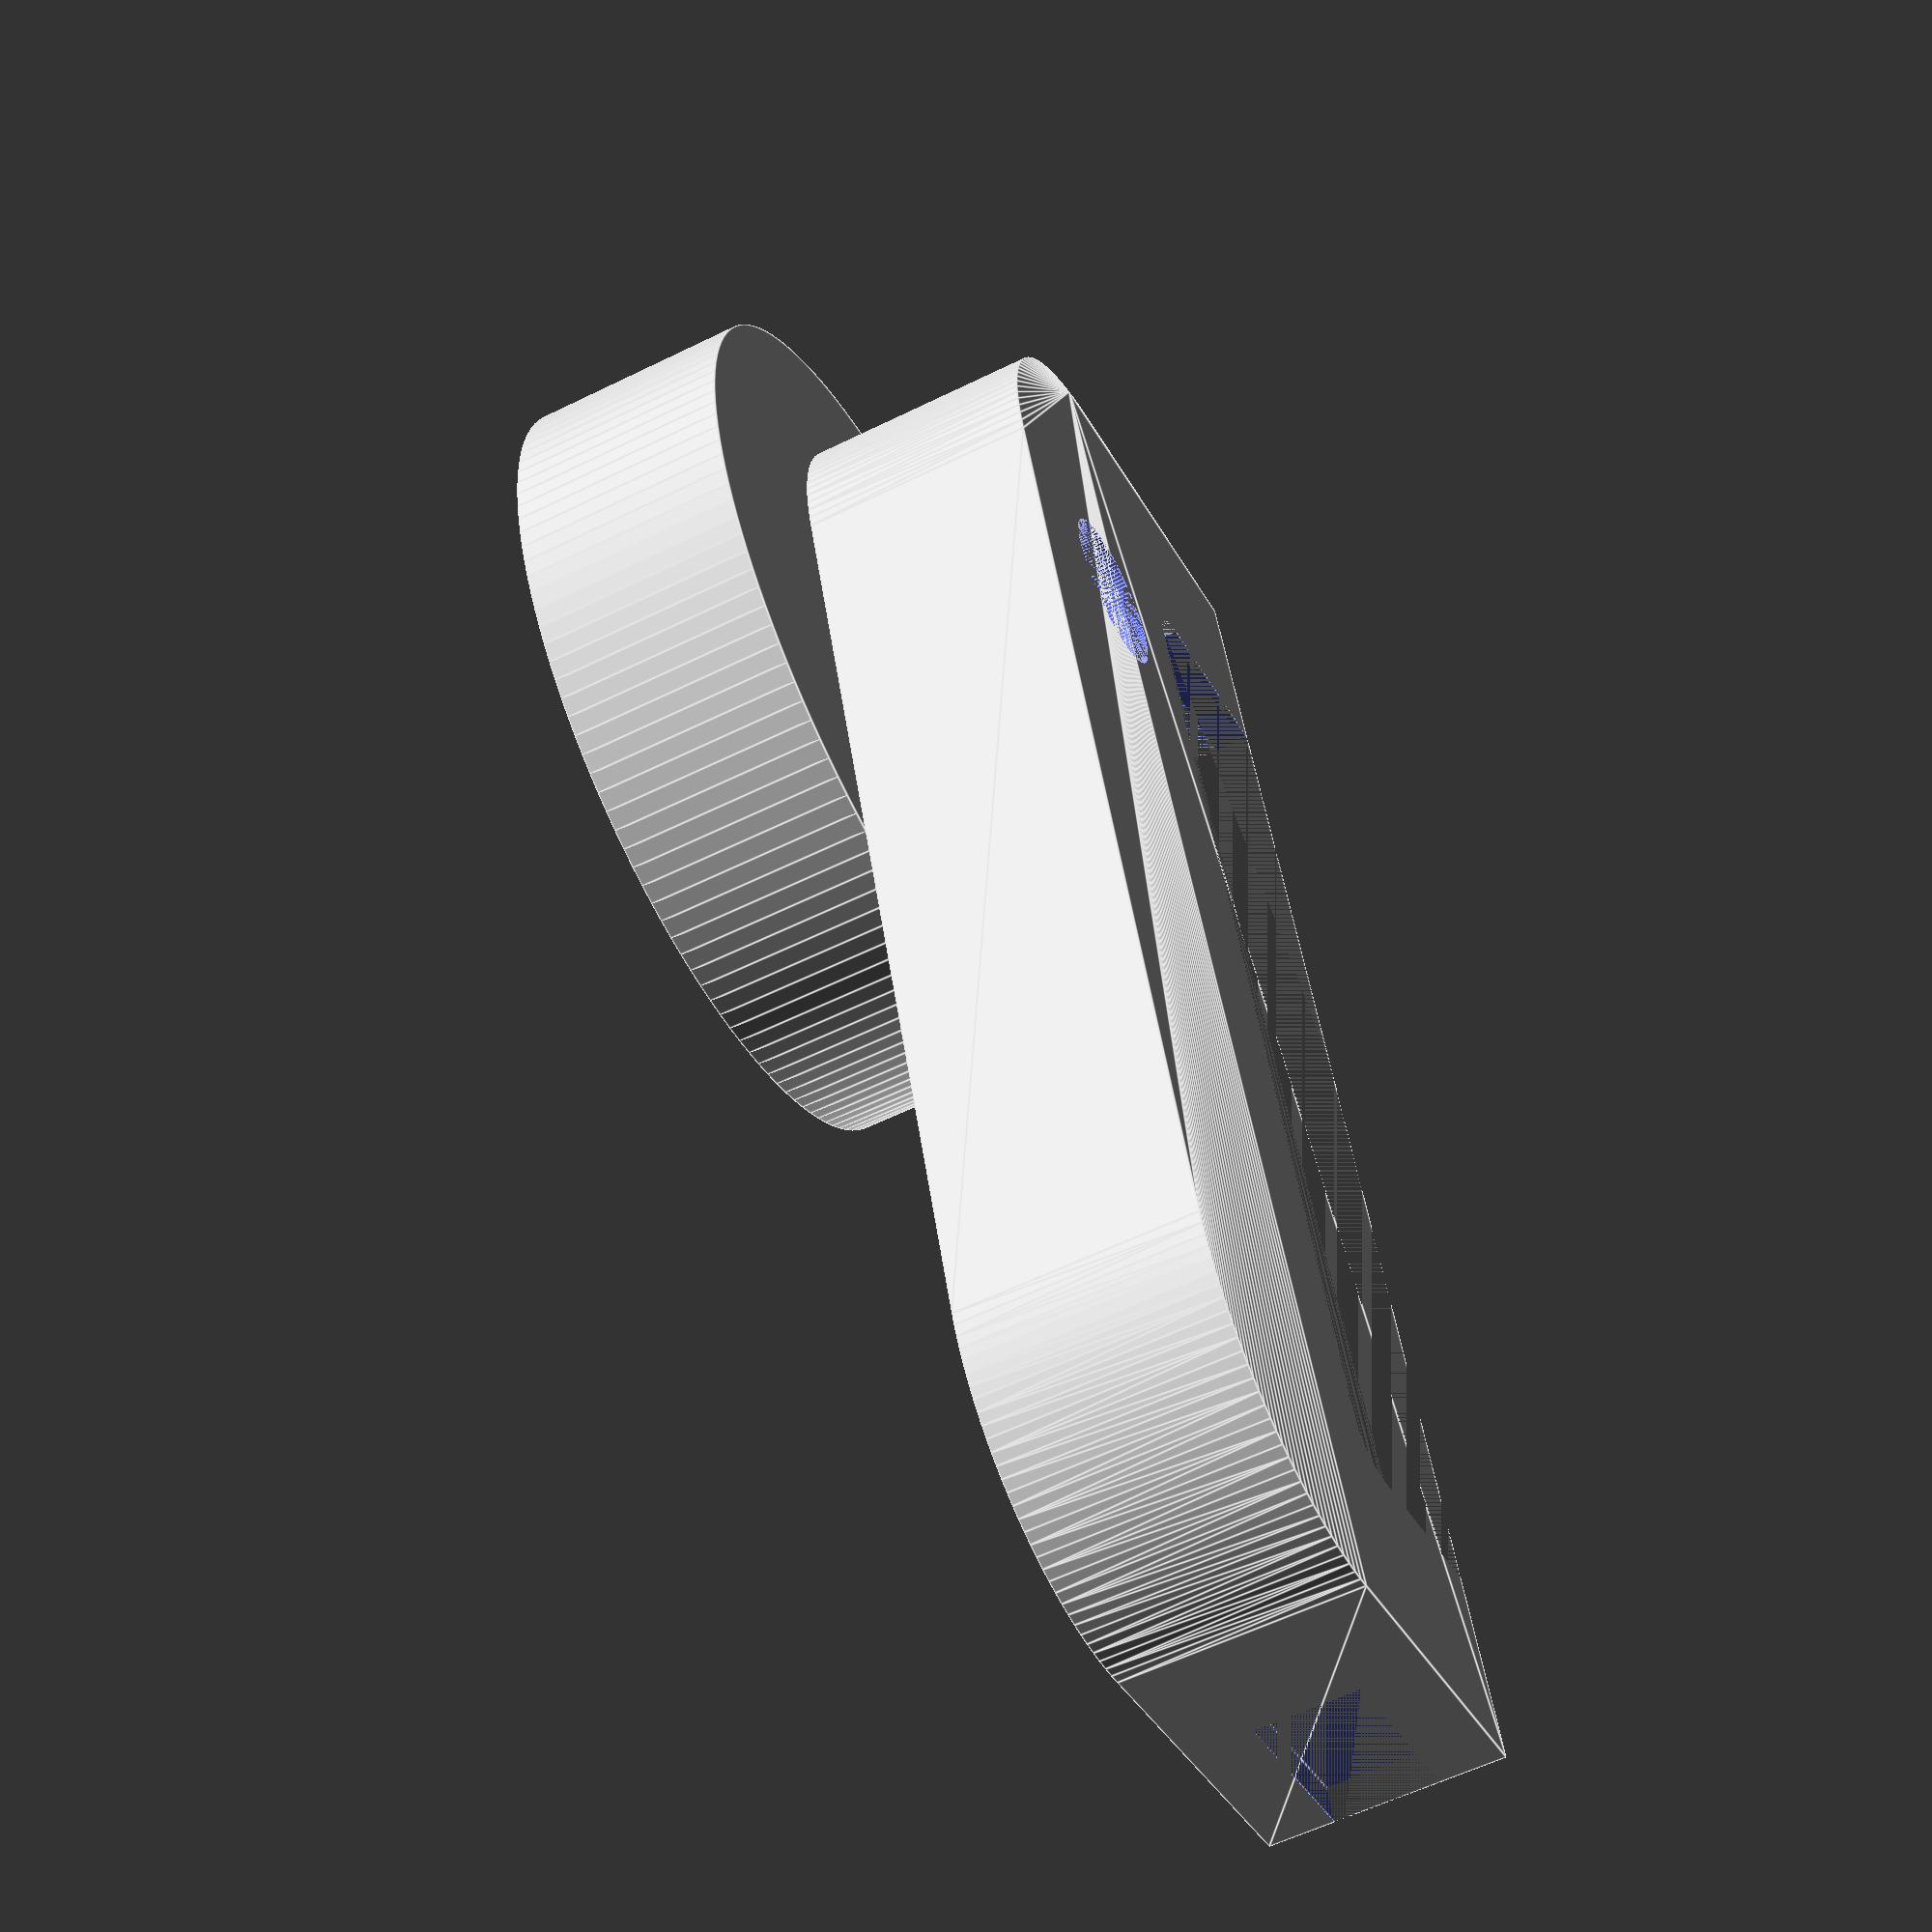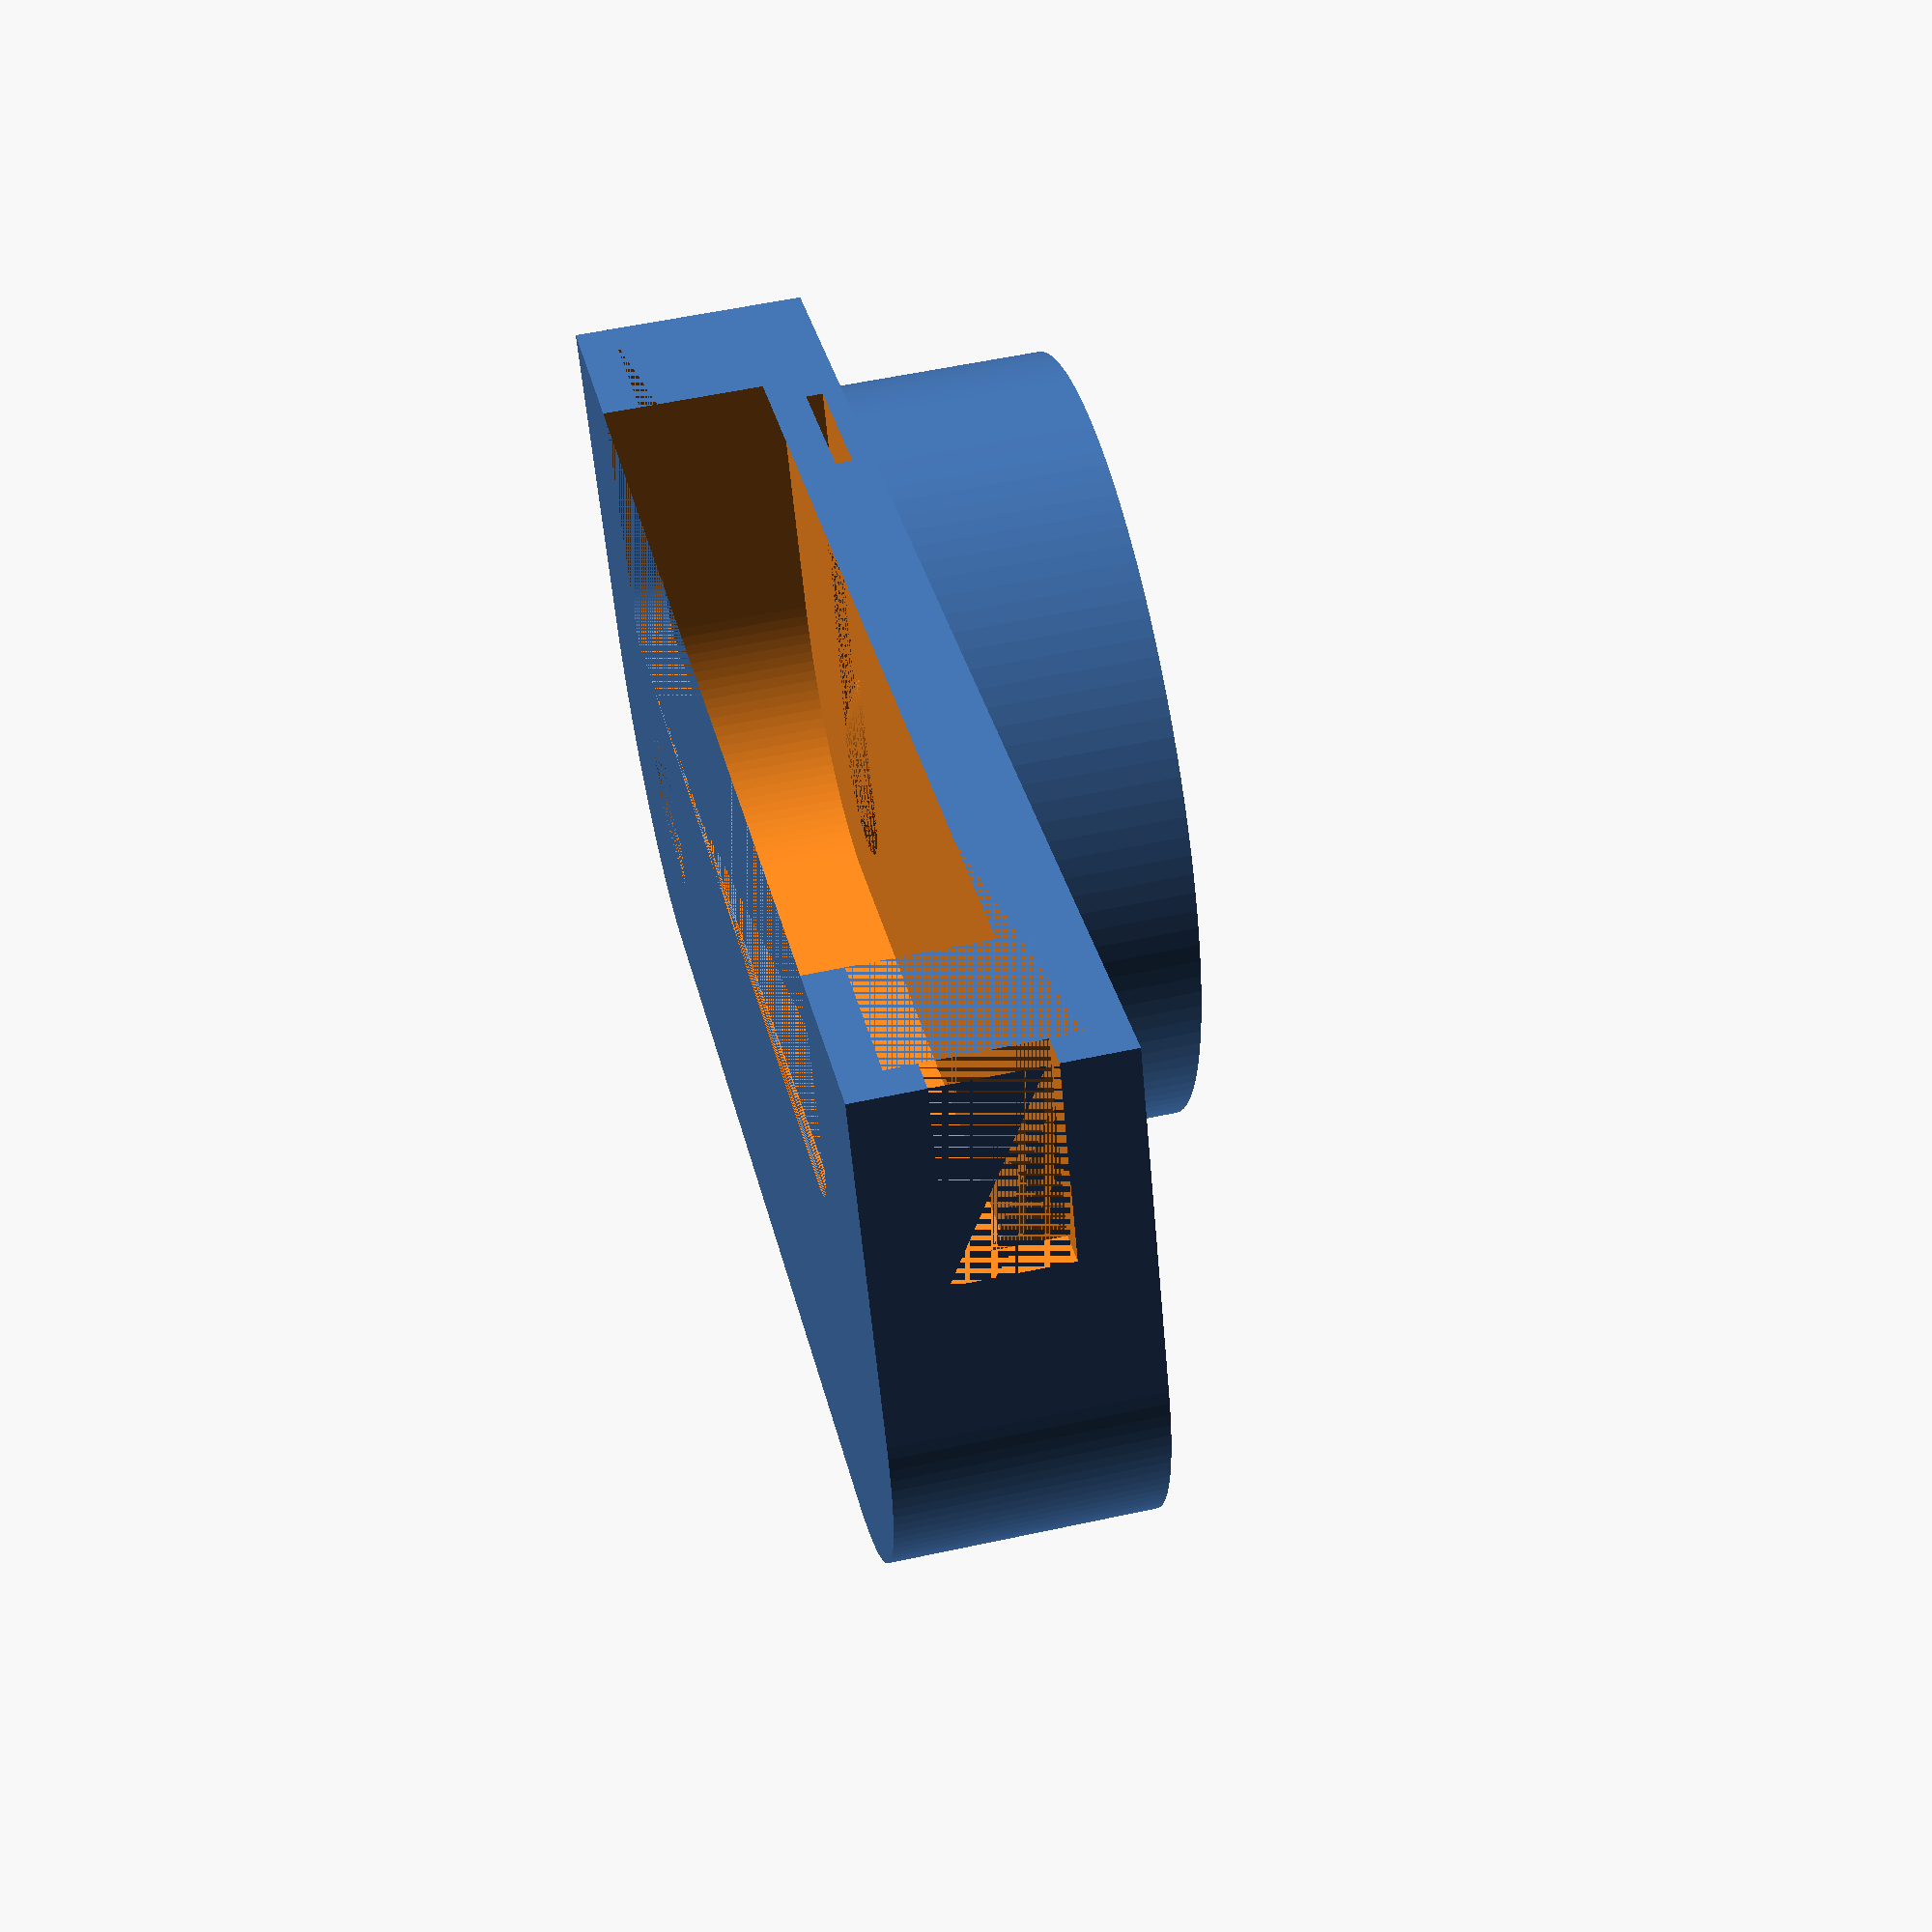
<openscad>
/*
This is a quick and dirty iPhone 6 Adapter inspired by one from 
adafruit. (https://www.thingiverse.com/thing:353135).

Measurements from the Apple Case Design Guidelines.
(https://developer.apple.com/resources/cases/Case-Design-Guidelines.pdf)

I'm able to print this without supports I use a brim to stick it real good.

This work is licensed under the Creative Commons Attribution-ShareAlike 
3.0 Unported License. To view a copy of this license, visit 
http://creativecommons.org/licenses/by-sa/3.0/ or send a letter to 
  Creative Commons, PO Box 1866, Mountain View, CA 94042, USA.

Listen to Craft Beer Radio http://craftbeerradio.com

Jeff Bearer <jeff@jeffbearer.com>
*/

walls = 1.75;

eyepiece_diameter = 34.2;         // Set this to the diameter of your telescopes eyepiece
eyepiece_radius = eyepiece_diameter / 2;
eyepiece_diameter_with_walls = eyepiece_diameter + walls * 2;
eyepeice_radius_with_walls = eyepiece_diameter_with_walls / 2;
eyepiece_collar_depth = 10.4;

phone_width = 67;                // Set this to the width of your phone
phone_thickness = 7.7;           // Set this to the thickness of your phone
phone_front_top_margin = 17;     // Set this to the width of the area from the top of the phone and the screen
phone_front_side_margin = 7.5;   // Set this to the width of the area from the side of the phone and the screen
phone_corner_radius = 10;

camera_diameter = 7.5;          // Set this to a little larger than the diameter of your camera lens
camera_x_from_left = 14.03;     // Set this to the distance of the center of the lens from the left side of the phone
camera_y_from_top = 7.2;        // Set this to the distance of the  center of the lens from the top side of the phone
camera_keepout_angle = 95;      // Set this to the keep out angle of the lens as specified by the manufacturer
camera_clearance = 0.8;         // Set this to the height that the camera extends beyond the back of the phone.


holder_height = eyepeice_radius_with_walls + camera_y_from_top - 1; 
holder_width = phone_width + walls * 2;
holder_thickness = phone_thickness + walls * 2;
holder_corner_radius = phone_corner_radius + walls;

// Calculate the Screen Cutout[ -0.87, -13.12, 6.90 ]
front_cutout_width = phone_width - phone_front_side_margin*2;
front_cutout_height = holder_height - phone_front_top_margin;
front_cutout_radius = phone_corner_radius - phone_front_side_margin;

// The holder obstructs the mute switch on the iphone 6.
// These are to add a cutout to clear the mute switch.
side_cutout_from_top = 17;
side_cutout_width = 5;
side_cutout_height = holder_height - 15;

$fn=128;
difference(){
    // Join the Phone Holder and the Eyepeice
    union(){
        holder_x_alignment = phone_corner_radius + camera_x_from_left - phone_width - walls/2;
        holder_y_alignment = phone_corner_radius-camera_y_from_top;
        translate([holder_x_alignment,holder_y_alignment,0])
        difference(){
            // Outside of Phone Holder
            hull(){
                cylinder(r=holder_corner_radius, h=holder_thickness);
                
                translate([phone_width - phone_corner_radius * 2,0,0]) 
                cylinder(r=holder_corner_radius, h=holder_thickness);
                
                translate([-holder_corner_radius,holder_height-phone_corner_radius,0]) 
                cube([1,1,holder_thickness]);
                
                translate([holder_width-holder_corner_radius-1,holder_height-phone_corner_radius,0]) 
                cube([1,1,holder_thickness]);
        }
            // Inside Hole in Phone Holder
            translate([0,0,walls])
            hull(){
                cylinder(r=phone_corner_radius, h=phone_thickness);
                
                translate([phone_width - phone_corner_radius * 2,0,0]) 
                cylinder(r=phone_corner_radius, h=phone_thickness);
                
                translate([-phone_corner_radius,holder_height-phone_corner_radius,0]) 
                cube([1,1,phone_thickness]);
                
                translate([phone_width-phone_corner_radius-1,holder_height-phone_corner_radius,0]) 
                cube([1,1,phone_thickness]);
            }
            
            // Screen Cutout
            translate([0,phone_front_top_margin-phone_corner_radius,0])
            hull(){
                cylinder(r=front_cutout_radius, h=phone_thickness);
                
                translate([phone_width - phone_corner_radius * 2,0,0]) 
                cylinder(r=front_cutout_radius, h=phone_thickness);
                
                translate([-front_cutout_radius,holder_height,0]) 
                cube([1,1,phone_thickness]);
                
                translate([phone_width - phone_corner_radius * 2 + front_cutout_radius -1,holder_height,0]) 
                cube([1,1,phone_thickness]);
            }
            
            // Mute Switch Cutout
            translate([-holder_corner_radius,side_cutout_from_top-phone_corner_radius,holder_thickness/2-side_cutout_width/2])
            cube([walls,side_cutout_height,side_cutout_width]);
      
        }
        
        // Eyepeice
        translate([0,0,holder_thickness])
        difference(){
            cylinder(r=eyepeice_radius_with_walls, h=eyepiece_collar_depth);
            // Eypeice Slot
            translate([0,0,walls])
            cylinder(r=eyepiece_radius,h=eyepiece_collar_depth);
        }
    }
    
    // Lens Cutout
    translate([0,0,holder_thickness-walls])
    hull(){
        cylinder(d=camera_diameter,h=camera_clearance);
        translate([0,holder_height,0])
        cylinder(d=camera_diameter,h=camera_clearance);
    }

    // Viewport for when mount is on but camera is not
    cylinder(d=camera_diameter,h=walls);  
    
    // Keepout area for camera field of view.
    keepoutheight = walls * 2 * 1.1;
    echo(keepoutheight);
    keepoutwide = camera_diameter + 1/sin(camera_keepout_angle/2) * keepoutheight * 2;
    echo(keepoutwide);
    translate([0,0,holder_thickness - walls])
    cylinder(d1=camera_diameter, d2=keepoutwide, h=keepoutheight);
}





</openscad>
<views>
elev=57.8 azim=288.3 roll=117.1 proj=p view=edges
elev=305.4 azim=22.7 roll=257.0 proj=p view=solid
</views>
